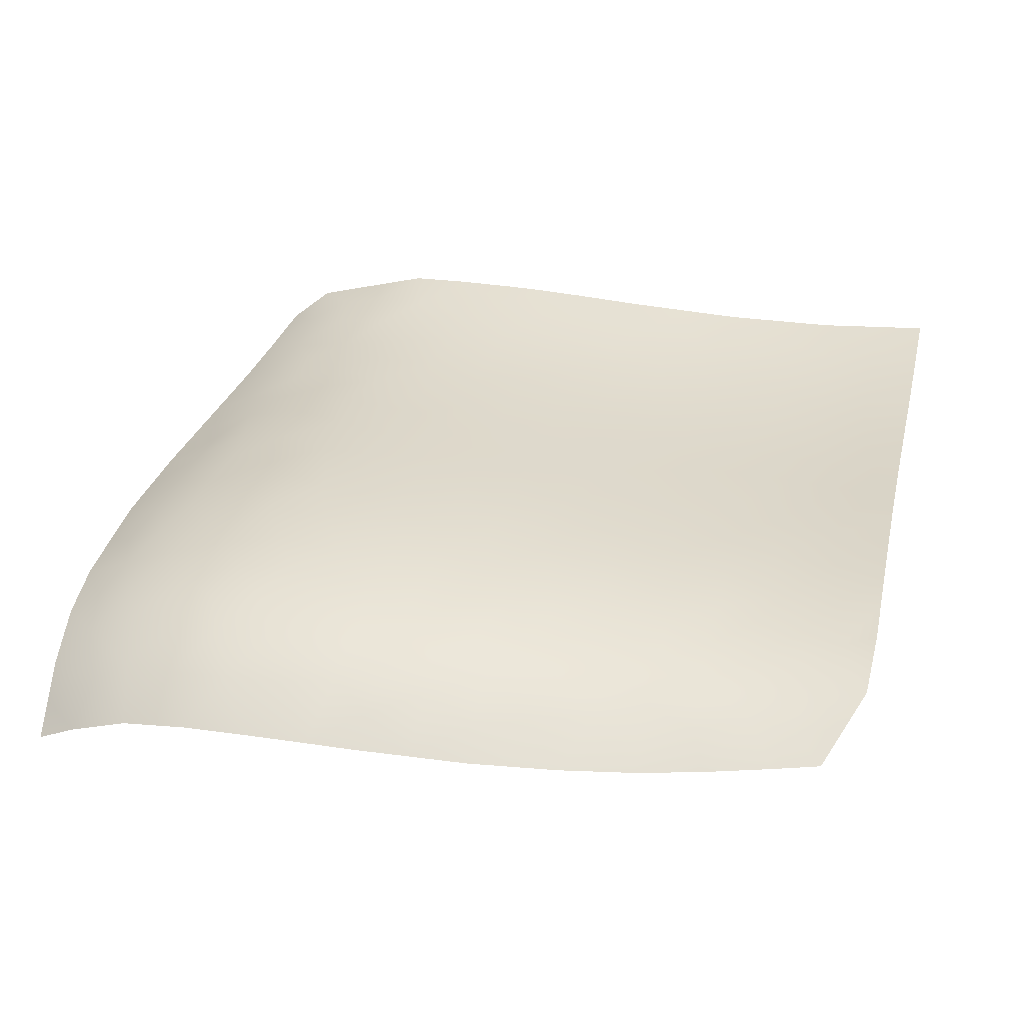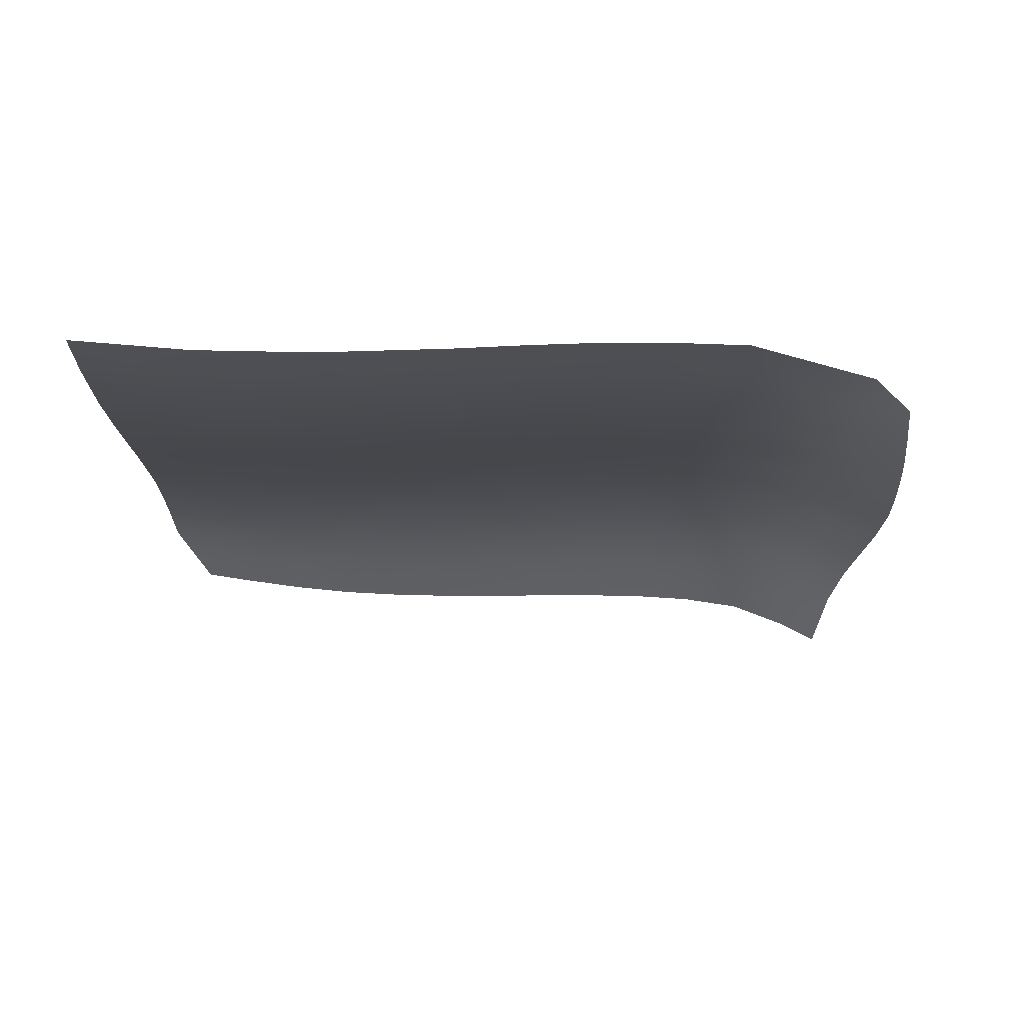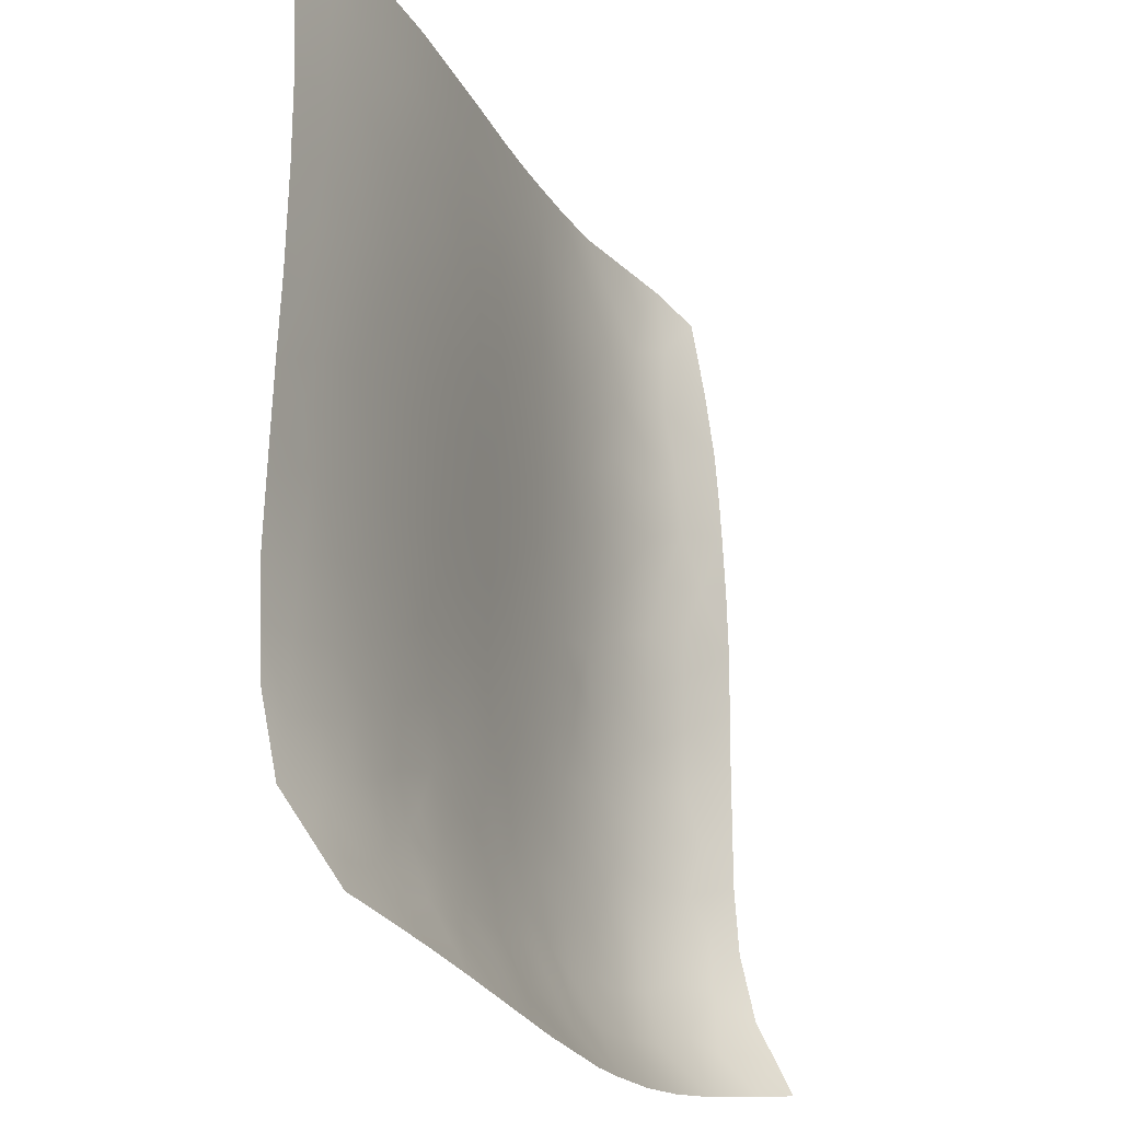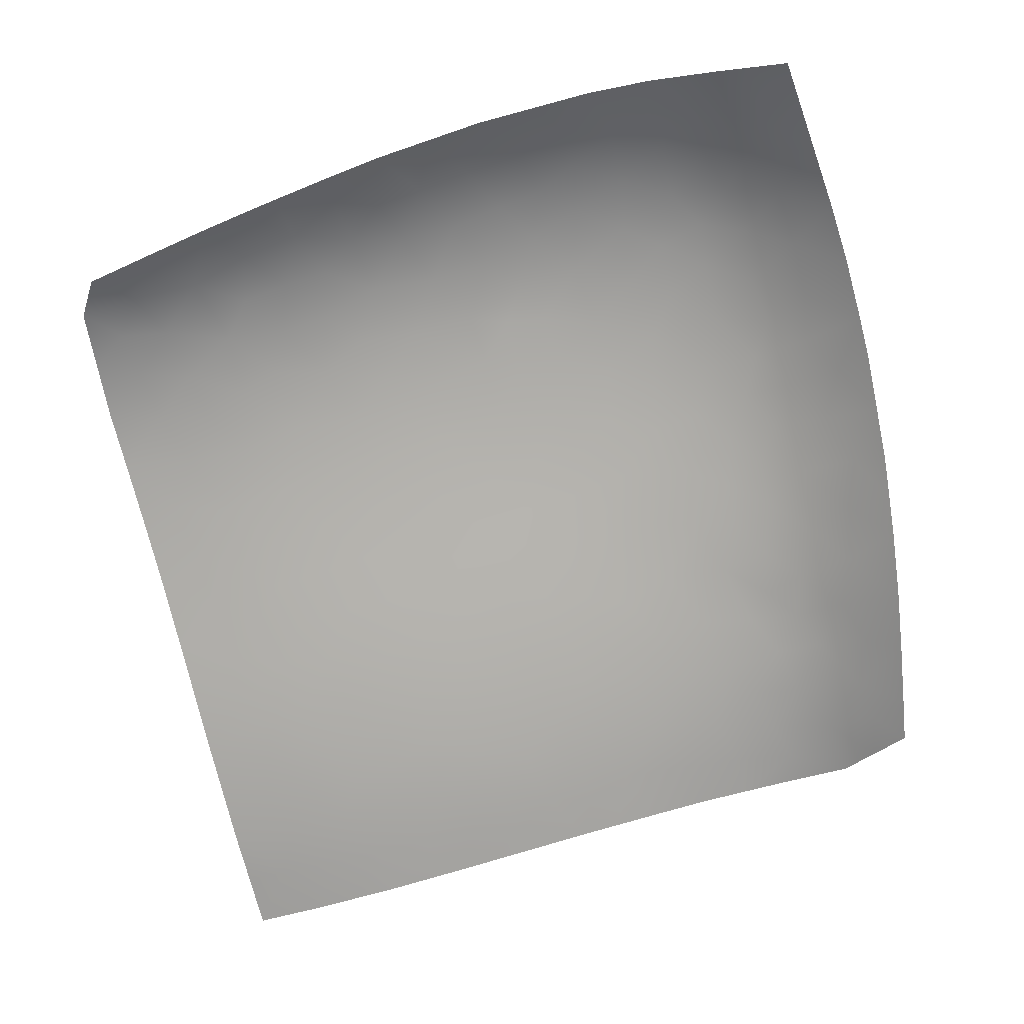
<metadata>
{"format":"obj","ext":"obj","renderer":"f3d","projection":"perspective","resolution":1024,"background":"white","views":[{"elev":33.9,"azim":12.2,"up":"+Z"},{"elev":-14.0,"azim":178.4,"up":"+Z"},{"elev":-19.8,"azim":112.3,"up":"+Y"},{"elev":-76.5,"azim":-75.0,"up":"+Z"}]}
</metadata>
<code>
v -0.3887 -0.3828 -1.05
v -0.826 -0.0925 -1.138
v -0.5686 0.1492 -1.055
v -1.108 0.2367 -1.295
v -0.533 0.8671 -1.084
v 0.3905 0.6093 -1.037
v -0.3592 0.2631 -1.025
v -0.7704 1.86 -1.178
v 0.2491 1.753 -1.063
v 0.4507 1.592 -1.077
v -0.7175 0.6807 -1.119
v -0.296 0.7512 -1.047
v -0.8914 1.998 -1.244
v 0.0879 -0.01298 -1.004
v -1.093 -0.4857 -1.319
v -0.01413 -0.537 -1.051
v 0.3053 -0.9799 -1.216
v -0.04421 -0.9171 -1.173
v -1.109 -0.2304 -1.297
v -0.9341 -0.6525 -1.27
v -1.063 -0.7456 -1.386
v -1.027 -1.027 -1.532
v -0.2903 2.143 -1.041
v -0.753 2.097 -1.151
v 0.4009 1.953 -1.059
v 0.5271 2.147 -1.049
v -0.4404 1.953 -1.078
v 0.6394 -0.5714 -1.081
v 1.083 -0.3029 -1.066
v 0.3417 -0.5763 -1.064
v 1.422 0.4363 -1.076
v 0.7551 1.76 -1.089
v -0.9778 1.475 -1.299
v 0.8946 0.6234 -1.068
v 1.054 -0.05164 -1.05
v 0.713 -0.4088 -1.058
v 1.13 0.154 -1.057
v -1.08 0.6791 -1.308
v 1.067 1.296 -1.11
v 0.9918 1.721 -1.104
v 0.7989 2.151 -1.066
v 1.185 1.67 -1.114
v 0.9712 -0.7008 -1.135
v 0.7115 -1.077 -1.309
v 1.047 -1.039 -1.313
v 1.326 -1.001 -1.307
v 1.571 -0.962 -1.291
v 2.143 -0.335 -1.045
v 2.13 -0.6134 -1.097
v 0.2716 -1.107 -1.295
v 1.517 -0.8264 -1.206
v 1.998 -0.8914 -1.244
v 1.285 2.16 -1.088
v 1.606 1.971 -1.103
v 2.173 1.888 -1.079
v 1.95 0.1081 -1.05
v 1.845 0.9498 -1.098
v 1.919 0.362 -1.06
v 1.925 0.731 -1.08
v 1.567 0.5913 -1.084
v 1.731 2.17 -1.087
v 2.152 0.9057 -1.072
v 2.177 2.177 -1.055
v 1.769 1.184 -1.112
v 1.969 1.566 -1.104
v 2.166 1.538 -1.09
v 2.145 0.04813 -1.029
v 1.717 0.1652 -1.062
v -0.1569 -1.109 -1.298
v 0.3887 0.373 -1.023
v 0.005695 1.106 -1.056
v 1.779 1.655 -1.114
v 1.506 1.187 -1.115
v -0.2948 0.4992 -1.034
v -0.6291 -0.06551 -1.073
v -1.109 0.003184 -1.296
v -0.7694 0.8887 -1.155
v -0.386 0.005187 -1.024
v -0.5036 0.6093 -1.063
v -0.01919 0.3548 -1.015
v 0.177 0.2338 -1.012
v -0.5089 0.3745 -1.058
v -0.2892 1.375 -1.073
v -0.03331 1.365 -1.062
v -0.2452 1.548 -1.075
v 0.2217 1.492 -1.069
v 0.3012 0.0139 -1.012
v -0.4917 -0.9083 -1.213
v -0.9803 -0.4498 -1.247
v -0.05214 0.6791 -1.032
v 0.3949 -0.1517 -1.019
v -0.371 1.749 -1.082
v 1.384 0.9749 -1.106
v 1.297 -0.1565 -1.064
v -1.094 0.4579 -1.301
v -0.5216 2.12 -1.096
v 0.329 2.146 -1.04
v 0.8301 -0.5611 -1.095
v 1.187 -0.6201 -1.131
v 1.532 -0.2174 -1.073
v 1.291 0.06838 -1.061
v 1.339 -0.3646 -1.081
v 1.677 -0.2967 -1.078
v 1.521 -0.01224 -1.062
v 1.509 -0.4486 -1.1
v 2.144 -0.1434 -1.037
v 0.4915 -1.092 -1.302
v 1.042 2.155 -1.077
v -1.005 1.285 -1.306
v 1.021 1.063 -1.098
v 1.8 0.5672 -1.077
v 1.508 2.165 -1.087
v 1.954 2.173 -1.071
v 1.238 1.487 -1.118
v 2.16 1.256 -1.086
v 1.964 1.785 -1.1
v 2.148 0.628 -1.055
v -0.3948 -1.097 -1.314
v 2.146 0.2918 -1.04
v 1.7 0.7705 -1.092
v -0.7087 -0.8421 -1.246
v -0.7067 -0.283 -1.106
v -0.26 -0.5449 -1.061
v 0.1585 0.5013 -1.023
v -0.8358 -0.8879 -1.317
v 0.3788 -0.3529 -1.033
v 0.2049 1.245 -1.062
v 1.91 -0.592 -1.112
v -0.7568 1.591 -1.174
v -0.2664 -0.9202 -1.186
v 0.8226 0.3773 -1.049
v 1.395 1.911 -1.109
v 1.96 2.014 -1.086
v 0.855 -0.2375 -1.05
v 0.6494 1.956 -1.07
v 0.8259 1.152 -1.092
v -0.5859 1.782 -1.115
v -0.3689 -0.7343 -1.119
v 0.7309 0.1729 -1.037
v 0.1748 1.989 -1.047
v 0.5078 -0.8795 -1.167
v 0.9555 0.8514 -1.084
v 0.1851 -0.428 -1.034
v -0.1522 -0.7227 -1.102
v 0.1796 0.7617 -1.038
v -0.9137 -0.2901 -1.187
v -0.6434 -1.074 -1.356
v -0.6546 1.222 -1.14
v -0.8201 1.35 -1.199
v 0.01146 1.62 -1.061
v -0.9166 0.3428 -1.181
v -1.045 -0.8862 -1.459
v -0.8765 -1.047 -1.451
v -0.9381 1.721 -1.278
v 0.601 -0.2292 -1.038
v 1.008 1.514 -1.108
v 0.8129 1.582 -1.097
v -0.945 0.9108 -1.25
v -1.053 0.9135 -1.31
v -0.1786 1.719 -1.067
v 0.1773 2.145 -1.037
v 1.77 -0.1051 -1.063
v 2.064 -0.7524 -1.171
v 1.886 -0.7804 -1.192
v 1.825 -0.9202 -1.265
v 0.8964 1.941 -1.087
v 2.041 0.8964 -1.08
v -0.8492 1.117 -1.206
v -0.7359 0.2552 -1.104
v 1.575 1.365 -1.119
v 1.17 0.9238 -1.098
v -0.6574 1.04 -1.132
v 0.4169 1.36 -1.074
v -0.2344 1.166 -1.064
v -0.1745 -0.3772 -1.028
v 0.02956 0.8922 -1.043
v 0.1799 -0.6586 -1.077
v -0.006643 1.857 -1.053
v -0.05335 2.144 -1.035
v 0.5533 0.01815 -1.026
v -0.8953 0.5512 -1.189
v 1.609 0.9825 -1.106
v 0.6269 1.472 -1.087
v 0.9374 0.1594 -1.048
v 0.7933 -0.02519 -1.04
v -0.8836 0.7403 -1.204
v -0.6232 1.967 -1.121
v 0.879 -1.058 -1.311
v 1.14 -0.837 -1.203
v -0.2255 1.929 -1.058
v -1.025 1.138 -1.308
v 0.8275 0.9702 -1.083
v 2.169 1.713 -1.085
v 1.651 0.3912 -1.074
v 0.09696 -1.11 -1.294
v 1.994 0.5504 -1.063
v -0.7476 -0.6415 -1.184
v 0.6156 0.9871 -1.072
v 0.0379 -0.7473 -1.098
v 0.3969 1.107 -1.065
v -0.634 1.409 -1.134
v 0.5122 1.782 -1.074
v 2.147 0.4599 -1.047
v -0.4584 1.291 -1.095
v -0.1418 0.9281 -1.05
v 1.979 1.337 -1.102
v 1.776 1.896 -1.103
v -0.3282 0.9751 -1.064
v 0.3917 0.8489 -1.052
v 1.478 0.7833 -1.095
v 2.156 1.081 -1.079
v 1.998 1.115 -1.093
v 0.192 1.003 -1.053
v 0.2101 -0.2072 -1.015
v 1.049 -0.4975 -1.096
v 1.981 -0.1432 -1.049
v -0.02197 0.1643 -1.009
v 1.274 0.2857 -1.066
v 1.33 0.6044 -1.083
v -0.9819 -0.1005 -1.216
v -0.7028 0.4595 -1.109
v -0.2067 0.1898 -1.014
v 0.8975 -0.4034 -1.075
v 0.7036 -0.9523 -1.233
v -0.593 -0.4755 -1.093
v 0.5775 0.7402 -1.055
v 0.1522 -0.8791 -1.154
v -0.1312 -0.01913 -1.008
v 0.7159 -0.7467 -1.14
v -0.5625 -0.7028 -1.147
v 1.288 0.775 -1.093
v 1.097 0.6938 -1.082
v -0.0096 -0.2513 -1.014
v -0.9282 0.1091 -1.178
v -0.7483 0.0732 -1.107
v -0.2629 -0.2058 -1.022
v 1.181 0.4646 -1.072
v 1.769 1.425 -1.115
v 0.7482 0.8014 -1.069
v 0.3259 -0.7845 -1.125
v 0.4941 -0.6693 -1.093
v 1.51 -0.6346 -1.137
v 1.402 1.669 -1.119
v -0.4388 -0.5664 -1.084
v -0.47 1.102 -1.089
v 1.479 0.2187 -1.066
v 1.252 1.143 -1.11
v -0.4917 1.529 -1.105
v 0.6105 1.231 -1.082
v 0.5869 0.2496 -1.03
v 0.9084 -0.8889 -1.215
v 0.823 1.365 -1.098
v 1.601 1.563 -1.119
v 1.341 1.329 -1.118
v 1.704 -0.4915 -1.101
v 0.5123 -0.4693 -1.056
v 1.592 1.778 -1.114
v 1.058 0.3104 -1.059
v 1.354 -0.562 -1.115
v -0.5002 -0.242 -1.053
v 0.4041 0.1742 -1.018
v 1.715 -0.7571 -1.179
v 0.7068 0.6036 -1.055
v 1.853 -0.3442 -1.073
v 1.339 -0.7671 -1.181
v 0.5934 0.4807 -1.041
v 2.018 -0.3856 -1.065
v -0.8267 -0.4917 -1.173
v 0.6407 1.642 -1.086
v 1.434 1.492 -1.12
v 1.234 1.836 -1.109
v 1.008 0.4968 -1.066
v -0.09901 0.4844 -1.022
v 1.107 1.961 -1.098
v -0.2377 0.35 -1.022
v 1.225 -0.4625 -1.095
f 4 76 234
f 11 5 77
f 129 137 8
f 7 74 82
f 84 85 83
f 86 150 84
f 20 21 125
f 152 153 125
f 12 5 79
f 154 8 13
f 14 233 214
f 38 95 181
f 85 150 160
f 23 96 27
f 179 140 161
f 41 26 135
f 42 271 40
f 94 104 101
f 105 102 259
f 52 163 164
f 52 164 165
f 108 41 166
f 33 109 149
f 53 132 112
f 59 117 167
f 58 56 119
f 59 120 111
f 122 2 146
f 123 138 144
f 80 124 273
f 226 266 263
f 225 260 122
f 122 75 2
f 260 1 236
f 78 3 75
f 75 3 235
f 78 228 222
f 70 81 261
f 87 81 14
f 168 172 148
f 5 12 208
f 84 150 85
f 71 127 84
f 10 86 173
f 84 127 86
f 126 143 30
f 12 79 74
f 10 9 86
f 126 155 91
f 87 91 180
f 151 221 181
f 92 27 137
f 92 137 248
f 120 182 210
f 156 40 157
f 39 252 136
f 35 37 184
f 139 185 184
f 139 180 185
f 35 29 94
f 160 150 178
f 27 96 187
f 9 25 140
f 97 25 26
f 28 98 36
f 43 99 215
f 98 215 223
f 45 251 188
f 100 104 94
f 27 92 190
f 216 67 56
f 191 159 158
f 112 54 61
f 133 113 61
f 115 66 206
f 111 196 59
f 133 116 55
f 117 62 167
f 50 17 195
f 124 80 81
f 111 120 60
f 122 268 225
f 151 169 221
f 247 93 73
f 81 70 124
f 90 124 145
f 5 11 79
f 131 184 258
f 47 51 46
f 63 113 133
f 72 116 207
f 148 201 149
f 248 129 201
f 145 6 209
f 183 252 157
f 180 155 185
f 98 223 36
f 35 134 29
f 18 130 69
f 117 196 203
f 147 88 121
f 139 131 250
f 32 135 202
f 50 107 17
f 132 54 112
f 68 56 58
f 245 172 5
f 71 84 174
f 27 190 23
f 257 132 243
f 136 192 110
f 60 194 111
f 56 67 119
f 54 207 61
f 10 202 9
f 8 137 187
f 130 138 88
f 88 138 230
f 140 178 9
f 63 133 55
f 200 127 213
f 17 141 240
f 74 273 12
f 93 231 210
f 142 232 171
f 101 104 246
f 68 246 104
f 143 16 177
f 123 1 244
f 21 152 125
f 130 144 138
f 144 130 18
f 144 199 16
f 6 145 124
f 167 211 212
f 115 206 212
f 25 97 140
f 200 213 209
f 57 120 59
f 267 48 106
f 75 260 78
f 146 2 220
f 147 118 88
f 204 148 245
f 33 149 129
f 234 151 4
f 152 22 153
f 153 147 125
f 154 129 8
f 129 154 33
f 36 155 256
f 38 158 159
f 158 38 186
f 38 181 186
f 161 140 97
f 242 105 259
f 56 162 216
f 162 56 68
f 163 128 164
f 128 163 49
f 47 165 262
f 17 107 141
f 166 41 135
f 59 167 57
f 168 191 158
f 168 158 77
f 20 268 89
f 235 169 234
f 110 171 247
f 260 75 122
f 234 76 220
f 78 236 228
f 236 78 260
f 222 7 78
f 149 168 148
f 168 77 172
f 148 172 245
f 71 174 205
f 205 174 208
f 236 1 175
f 145 176 90
f 129 248 137
f 199 177 16
f 89 15 20
f 150 86 9
f 190 179 23
f 155 180 91
f 221 11 181
f 186 181 11
f 92 248 85
f 210 182 93
f 157 40 32
f 173 183 10
f 183 173 249
f 35 184 185
f 184 131 139
f 77 158 186
f 181 95 151
f 151 95 4
f 92 160 190
f 178 190 160
f 187 96 24
f 35 185 134
f 251 224 188
f 44 188 224
f 46 189 45
f 189 99 43
f 37 35 101
f 104 162 68
f 189 265 99
f 189 43 251
f 189 251 45
f 166 40 274
f 109 168 149
f 168 109 191
f 110 39 136
f 198 192 136
f 110 247 39
f 73 64 170
f 206 238 64
f 196 117 59
f 116 193 55
f 193 116 65
f 68 58 194
f 69 130 118
f 18 195 227
f 195 18 69
f 196 111 58
f 82 221 169
f 77 186 11
f 192 239 142
f 17 240 227
f 148 204 201
f 149 201 129
f 201 204 248
f 202 10 269
f 157 32 269
f 36 134 155
f 185 155 134
f 58 119 203
f 203 196 58
f 175 1 123
f 135 25 202
f 25 135 26
f 172 77 5
f 174 84 83
f 173 86 127
f 205 90 176
f 90 205 12
f 192 142 110
f 194 58 111
f 207 133 61
f 202 25 9
f 136 249 198
f 137 27 187
f 5 208 245
f 71 205 176
f 88 230 121
f 178 150 9
f 44 224 107
f 204 174 83
f 12 205 208
f 60 31 194
f 213 127 71
f 116 133 207
f 241 141 229
f 60 120 210
f 262 164 128
f 142 171 110
f 194 246 68
f 143 177 30
f 144 18 199
f 57 167 212
f 167 62 211
f 212 211 115
f 64 212 206
f 212 64 57
f 176 145 213
f 209 213 145
f 176 213 71
f 57 182 120
f 106 67 216
f 82 74 79
f 8 24 13
f 43 215 98
f 267 106 216
f 74 275 273
f 237 258 218
f 64 73 182
f 6 226 209
f 220 76 19
f 11 221 79
f 75 235 2
f 70 250 266
f 215 29 223
f 134 223 29
f 224 251 229
f 98 229 43
f 102 94 29
f 217 14 81
f 230 225 197
f 123 144 16
f 131 258 272
f 6 266 226
f 18 227 199
f 65 116 72
f 223 134 36
f 105 255 103
f 228 217 222
f 166 135 32
f 229 141 224
f 130 88 118
f 218 101 246
f 200 173 127
f 240 141 241
f 101 218 37
f 232 231 171
f 237 232 272
f 200 249 173
f 143 233 175
f 233 143 214
f 214 143 126
f 175 123 16
f 138 244 230
f 57 64 182
f 146 220 19
f 85 160 92
f 143 175 16
f 151 234 169
f 2 235 234
f 234 220 2
f 221 82 79
f 169 235 3
f 236 175 233
f 28 229 98
f 101 35 94
f 257 54 132
f 231 93 171
f 227 195 17
f 230 197 121
f 182 73 93
f 7 222 275
f 240 177 227
f 199 227 177
f 177 240 30
f 30 241 256
f 228 236 233
f 66 65 206
f 8 187 24
f 224 141 107
f 30 240 241
f 241 229 28
f 192 198 239
f 226 198 209
f 231 219 210
f 219 231 232
f 219 232 237
f 156 39 114
f 7 82 3
f 89 146 19
f 242 265 51
f 65 66 193
f 268 197 225
f 114 270 42
f 47 262 51
f 31 218 246
f 138 123 244
f 245 174 204
f 252 183 249
f 244 1 225
f 242 255 105
f 268 146 89
f 243 42 270
f 93 247 171
f 7 3 78
f 89 19 15
f 85 248 83
f 247 254 39
f 146 268 122
f 82 169 3
f 248 204 83
f 87 180 261
f 245 208 174
f 249 136 252
f 14 214 87
f 251 43 229
f 215 276 29
f 244 225 230
f 170 254 73
f 65 238 206
f 194 31 246
f 126 91 214
f 14 217 228
f 20 15 21
f 257 253 72
f 233 14 228
f 200 209 198
f 60 219 31
f 222 217 80
f 156 157 252
f 238 253 170
f 252 39 156
f 253 270 170
f 238 65 72
f 219 60 210
f 51 262 242
f 243 253 257
f 254 114 39
f 254 247 73
f 34 232 142
f 262 128 255
f 255 242 262
f 28 36 256
f 256 155 126
f 103 100 105
f 28 256 241
f 257 207 54
f 258 37 218
f 34 142 239
f 257 72 207
f 37 258 184
f 30 256 126
f 87 214 91
f 200 198 249
f 238 72 253
f 103 264 162
f 259 102 276
f 261 81 87
f 6 124 70
f 104 100 162
f 265 259 99
f 259 265 242
f 262 165 164
f 32 40 166
f 239 263 34
f 70 261 250
f 128 264 255
f 260 225 1
f 263 239 226
f 51 265 46
f 34 263 131
f 266 131 263
f 239 198 226
f 42 40 156
f 261 180 250
f 48 267 49
f 264 128 267
f 49 267 128
f 255 264 103
f 266 6 70
f 265 189 46
f 42 156 114
f 267 216 264
f 162 264 216
f 100 94 102
f 268 20 197
f 250 131 266
f 170 64 238
f 202 269 32
f 10 183 269
f 157 269 183
f 121 20 125
f 271 132 53
f 237 218 31
f 114 254 270
f 219 237 31
f 243 270 253
f 270 254 170
f 100 103 162
f 250 180 139
f 80 217 81
f 131 272 34
f 272 232 34
f 102 105 100
f 237 272 258
f 197 20 121
f 243 132 271
f 273 124 90
f 12 273 90
f 125 147 121
f 274 40 271
f 275 80 273
f 80 275 222
f 7 275 74
f 215 99 276
f 276 102 29
f 259 276 99
f 274 271 53
f 179 190 178
f 108 274 53
f 179 178 140
f 108 166 274
f 243 271 42

</code>
